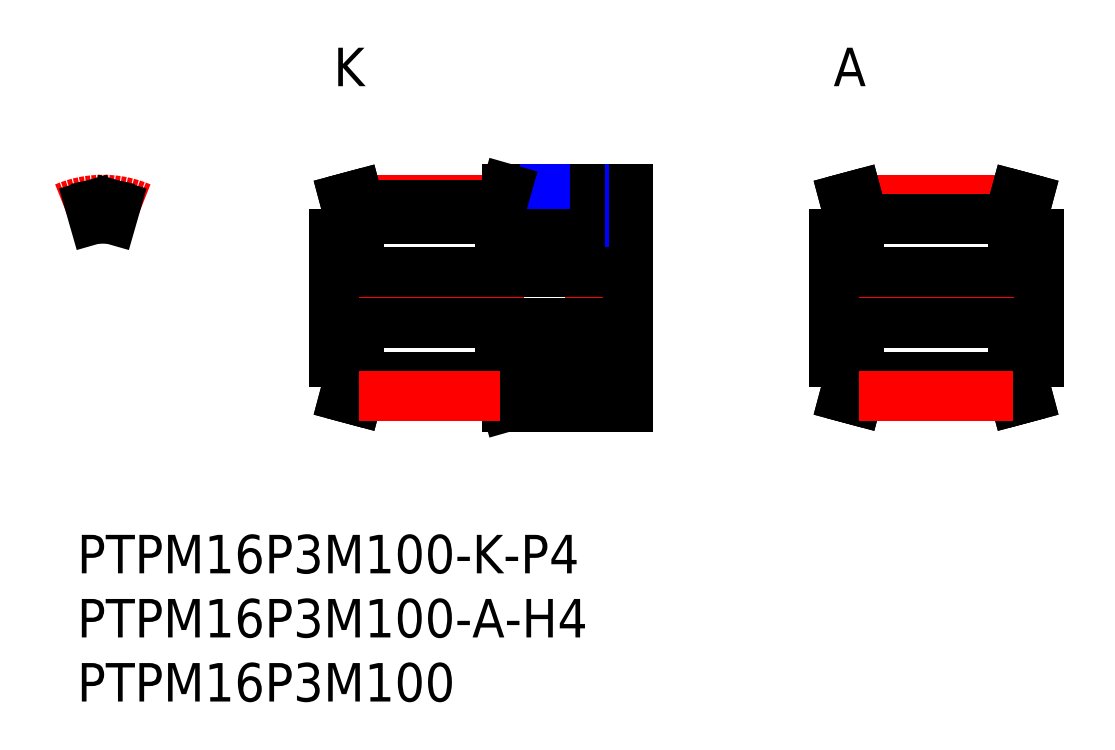
<metadata>
{"format":"dxf","ext":"dxf","renderer":"ezdxf+matplotlib","layout":"modelspace","background":"white","min_lineweight":24,"dpi":150}
</metadata>
<code>
0
SECTION
2
ENTITIES
0
LINE
8
MSM_CENTER
10
22
20
26.14
30
0
11
33
21
26.14
31
0
0
LINE
8
MSM_CONTINUOUS
10
43
20
23.5
30
0
11
39.5
21
23.5
31
0
0
LINE
8
MSM_CONTINUOUS
10
33.5
20
27
30
0
11
43
21
27
31
0
0
LINE
8
MSM_CONTINUOUS
10
22
20
25.76
30
0
11
33
21
25.76
31
0
0
LINE
8
MSM_CONTINUOUS
10
22
20
24.67
30
0
11
33
21
24.67
31
0
0
LINE
8
MSM_CENTER
10
19
20
18.5
30
0
11
44
21
18.5
31
0
0
LINE
8
MSM_CONTINUOUS
10
20
20
13.5
30
0
11
20
21
23.5
31
0
0
LINE
8
MSM_CONTINUOUS
10
43
20
27
30
0
11
43
21
10
31
0
0
LINE
8
MSM_CONTINUOUS
10
33
20
23.5
30
0
11
33
21
25.76
31
0
0
LINE
8
MSM_CONTINUOUS
10
33
20
13.5
30
0
11
33
21
11.24
31
0
0
LINE
8
MSM_CONTINUOUS
10
22
20
12.33
30
0
11
33
21
12.33
31
0
0
LINE
8
MSM_CONTINUOUS
10
22
20
11.24
30
0
11
33
21
11.24
31
0
0
LINE
8
MSM_CONTINUOUS
10
33.5
20
10
30
0
11
43
21
10
31
0
0
LINE
8
MSM_CONTINUOUS
10
43
20
13.5
30
0
11
33
21
13.5
31
0
0
LINE
8
MSM_CENTER
10
76
20
18.5
30
0
11
58
21
18.5
31
0
0
LINE
8
MSM_CONTINUOUS
10
75
20
20.5
30
0
11
59
21
20.5
31
0
0
LINE
8
MSM_CONTINUOUS
10
61
20
23.5
30
0
11
59
21
23.5
31
0
0
LINE
8
MSM_CONTINUOUS
10
75
20
23.5
30
0
11
73
21
23.5
31
0
0
LINE
8
MSM_CONTINUOUS
10
61
20
25.76
30
0
11
61
21
23.5
31
0
0
LINE
8
MSM_CONTINUOUS
10
73
20
25.76
30
0
11
73
21
23.5
31
0
0
LINE
8
MSM_CONTINUOUS
10
75
20
16.5
30
0
11
59
21
16.5
31
0
0
LINE
8
MSM_CONTINUOUS
10
61
20
13.5
30
0
11
59
21
13.5
31
0
0
LINE
8
MSM_CONTINUOUS
10
75
20
13.5
30
0
11
73
21
13.5
31
0
0
LINE
8
MSM_CONTINUOUS
10
61
20
11.24
30
0
11
61
21
13.5
31
0
0
LINE
8
MSM_CONTINUOUS
10
73
20
11.24
30
0
11
73
21
13.5
31
0
0
LINE
8
MSM_CONTINUOUS
10
75
20
23.5
30
0
11
75
21
13.5
31
0
0
LINE
8
MSM_CONTINUOUS
10
59
20
23.5
30
0
11
59
21
13.5
31
0
0
LINE
8
MSM_CONTINUOUS
10
60
20
25.63
30
0
11
60
21
23.5
31
0
0
LINE
8
MSM_CONTINUOUS
10
73
20
25.76
30
0
11
61
21
25.76
31
0
0
LINE
8
MSM_CENTER
10
73
20
26.14
30
0
11
61
21
26.14
31
0
0
LINE
8
MSM_CONTINUOUS
10
73
20
11.24
30
0
11
61
21
11.24
31
0
0
LINE
8
MSM_CONTINUOUS
10
61
20
25.76
30
0
11
60.8
21
26.5
31
0
0
LINE
8
MSM_CONTINUOUS
10
60
20
25.63
30
0
11
59.84
21
26.24
31
0
0
LINE
8
MSM_CONTINUOUS
10
59.84
20
26.24
30
0
11
60.8
21
26.5
31
0
0
LINE
8
MSM_CONTINUOUS
10
73
20
25.76
30
0
11
73.2
21
26.5
31
0
0
LINE
8
MSM_CONTINUOUS
10
74.16
20
26.24
30
0
11
73.2
21
26.5
31
0
0
LINE
8
MSM_CONTINUOUS
10
74
20
25.63
30
0
11
74
21
23.5
31
0
0
LINE
8
MSM_CONTINUOUS
10
74
20
25.63
30
0
11
74.16
21
26.24
31
0
0
LINE
8
MSM_CONTINUOUS
10
61
20
11.24
30
0
11
60.8
21
10.5
31
0
0
LINE
8
MSM_CONTINUOUS
10
59.84
20
10.76
30
0
11
60.8
21
10.5
31
0
0
LINE
8
MSM_CONTINUOUS
10
60
20
11.37
30
0
11
59.84
21
10.76
31
0
0
LINE
8
MSM_CONTINUOUS
10
60
20
11.37
30
0
11
60
21
13.5
31
0
0
LINE
8
MSM_CONTINUOUS
10
74.16
20
10.76
30
0
11
73.2
21
10.5
31
0
0
LINE
8
MSM_CONTINUOUS
10
74
20
11.37
30
0
11
74
21
13.5
31
0
0
LINE
8
MSM_CONTINUOUS
10
74
20
11.37
30
0
11
74.16
21
10.76
31
0
0
LINE
8
MSM_CONTINUOUS
10
73
20
11.24
30
0
11
73.2
21
10.5
31
0
0
LINE
8
MSM_CENTER
10
2
20
27.14
30
0
11
2
21
23.67
31
0
0
ARC
8
MSM_CENTER
10
2
20
18.5
30
0
40
7.64
50
66.88
51
113.1
0
ARC
8
MSM_CONTINUOUS
10
2
20
18.5
30
0
40
7.26
50
97.92
51
106
0
ARC
8
MSM_CONTINUOUS
10
2
20
18.5
30
0
40
7.26
50
74.01
51
82.08
0
LINE
8
MSM_CONTINUOUS
10
1
20
25.69
30
0
11
1.304
21
24.63
31
0
0
LINE
8
MSM_CONTINUOUS
10
2.696
20
24.63
30
0
11
3
21
25.69
31
0
0
INSERT
8
MSM_CONTINUOUS
2
*U97
10
0
20
0
30
0
0
INSERT
8
MSM_CONTINUOUS
2
*U98
10
0
20
0
30
0
0
INSERT
8
MSM_CONTINUOUS
2
*U99
10
0
20
0
30
0
0
LINE
8
MSM_CONTINUOUS
10
22
20
23.5
30
0
11
20
21
23.5
31
0
0
LINE
8
MSM_CONTINUOUS
10
22
20
25.76
30
0
11
22
21
23.5
31
0
0
LINE
8
MSM_CONTINUOUS
10
21
20
25.63
30
0
11
21
21
23.5
31
0
0
LINE
8
MSM_CONTINUOUS
10
22
20
25.76
30
0
11
21.8
21
26.5
31
0
0
LINE
8
MSM_CONTINUOUS
10
21
20
25.63
30
0
11
20.84
21
26.24
31
0
0
LINE
8
MSM_CONTINUOUS
10
21.8
20
26.5
30
0
11
20.84
21
26.24
31
0
0
LINE
8
MSM_CONTINUOUS
10
22
20
13.5
30
0
11
20
21
13.5
31
0
0
LINE
8
MSM_CONTINUOUS
10
36.77
20
27
30
0
11
36.77
21
20.5
31
0
0
LINE
8
MSM_CENTER
10
38
20
28
30
0
11
38
21
19.5
31
0
0
LINE
8
MSM_NARROW
10
39.5
20
27
30
0
11
39.5
21
20.5
31
0
0
LINE
8
MSM_CONTINUOUS
10
39.23
20
27
30
0
11
39.23
21
20.5
31
0
0
LINE
8
MSM_NARROW
10
36.5
20
27
30
0
11
36.5
21
20.5
31
0
0
LINE
8
MSM_CONTINUOUS
10
20
20
20.5
30
0
11
43
21
20.5
31
0
0
LINE
8
MSM_CONTINUOUS
10
20
20
16.5
30
0
11
43
21
16.5
31
0
0
INSERT
8
MSM_CONTINUOUS
2
*U100
10
0
20
0
30
0
0
INSERT
8
MSM_CONTINUOUS
2
*U101
10
0
20
0
30
0
0
LINE
8
MSM_CONTINUOUS
10
73
20
24.67
30
0
11
61
21
24.67
31
0
0
LINE
8
MSM_CONTINUOUS
10
73
20
12.33
30
0
11
61
21
12.33
31
0
0
LINE
8
MSM_CONTINUOUS
10
22
20
11.24
30
0
11
22
21
13.5
31
0
0
LINE
8
MSM_CONTINUOUS
10
21
20
11.37
30
0
11
21
21
13.5
31
0
0
LINE
8
MSM_CONTINUOUS
10
21.8
20
10.5
30
0
11
20.84
21
10.76
31
0
0
LINE
8
MSM_CONTINUOUS
10
22
20
11.24
30
0
11
21.8
21
10.5
31
0
0
LINE
8
MSM_CONTINUOUS
10
21
20
11.37
30
0
11
20.84
21
10.76
31
0
0
ARC
8
MSM_CONTINUOUS
10
2
20
18.5
30
0
40
6.17
50
83.52
51
96.48
0
LINE
8
MSM_CONTINUOUS
10
33
20
25.25
30
0
11
33.5
21
27
31
0
0
LINE
8
MSM_CONTINUOUS
10
33
20
11.75
30
0
11
33.5
21
10
31
0
0
LINE
8
MSM_CENTER
10
22
20
10.86
30
0
11
33
21
10.86
31
0
0
LINE
8
MSM_CENTER
10
73
20
10.86
30
0
11
61
21
10.86
31
0
0
LINE
8
MSM_CONTINUOUS
10
36.5
20
23.5
30
0
11
33
21
23.5
31
0
0
ENDSEC
0
EOF

</code>
